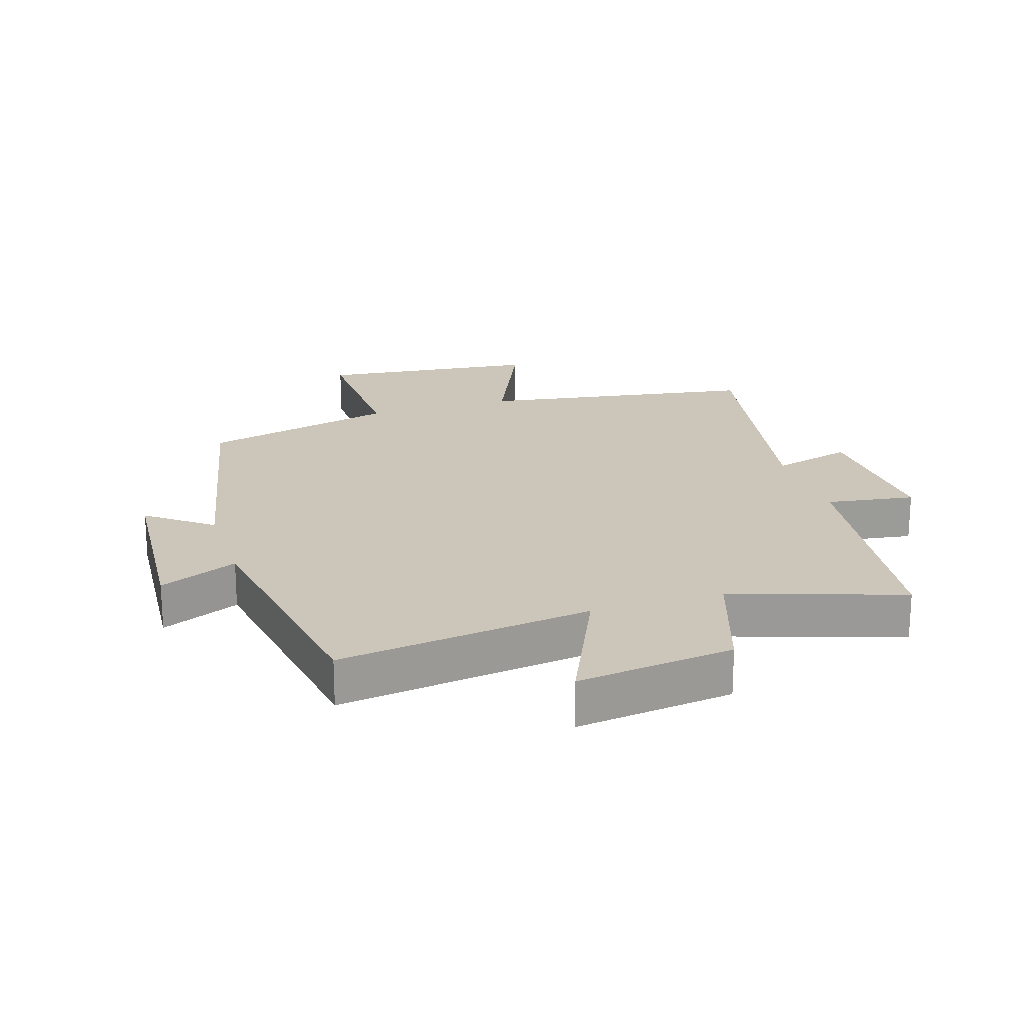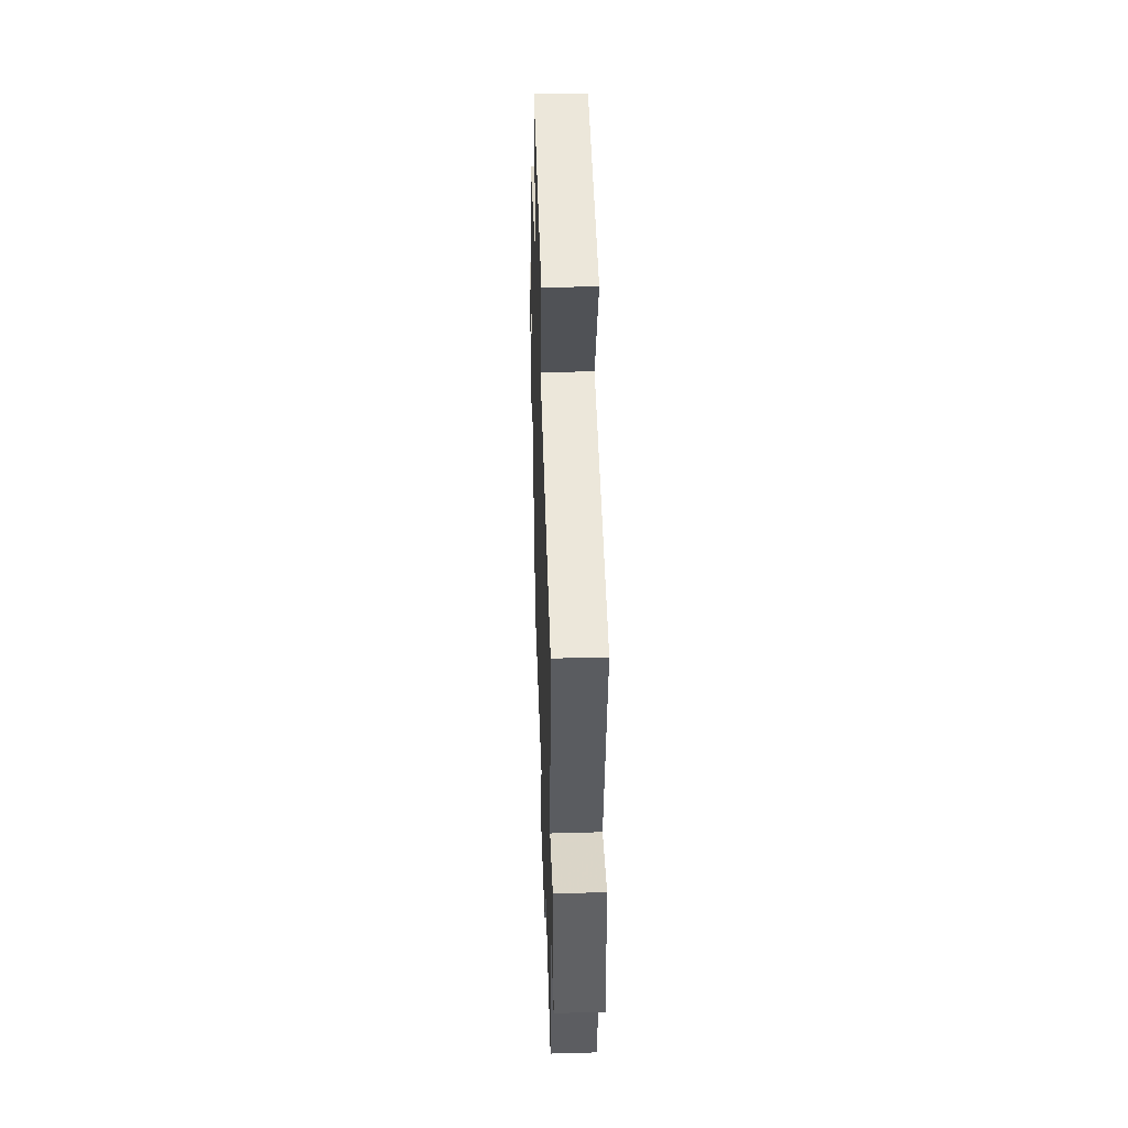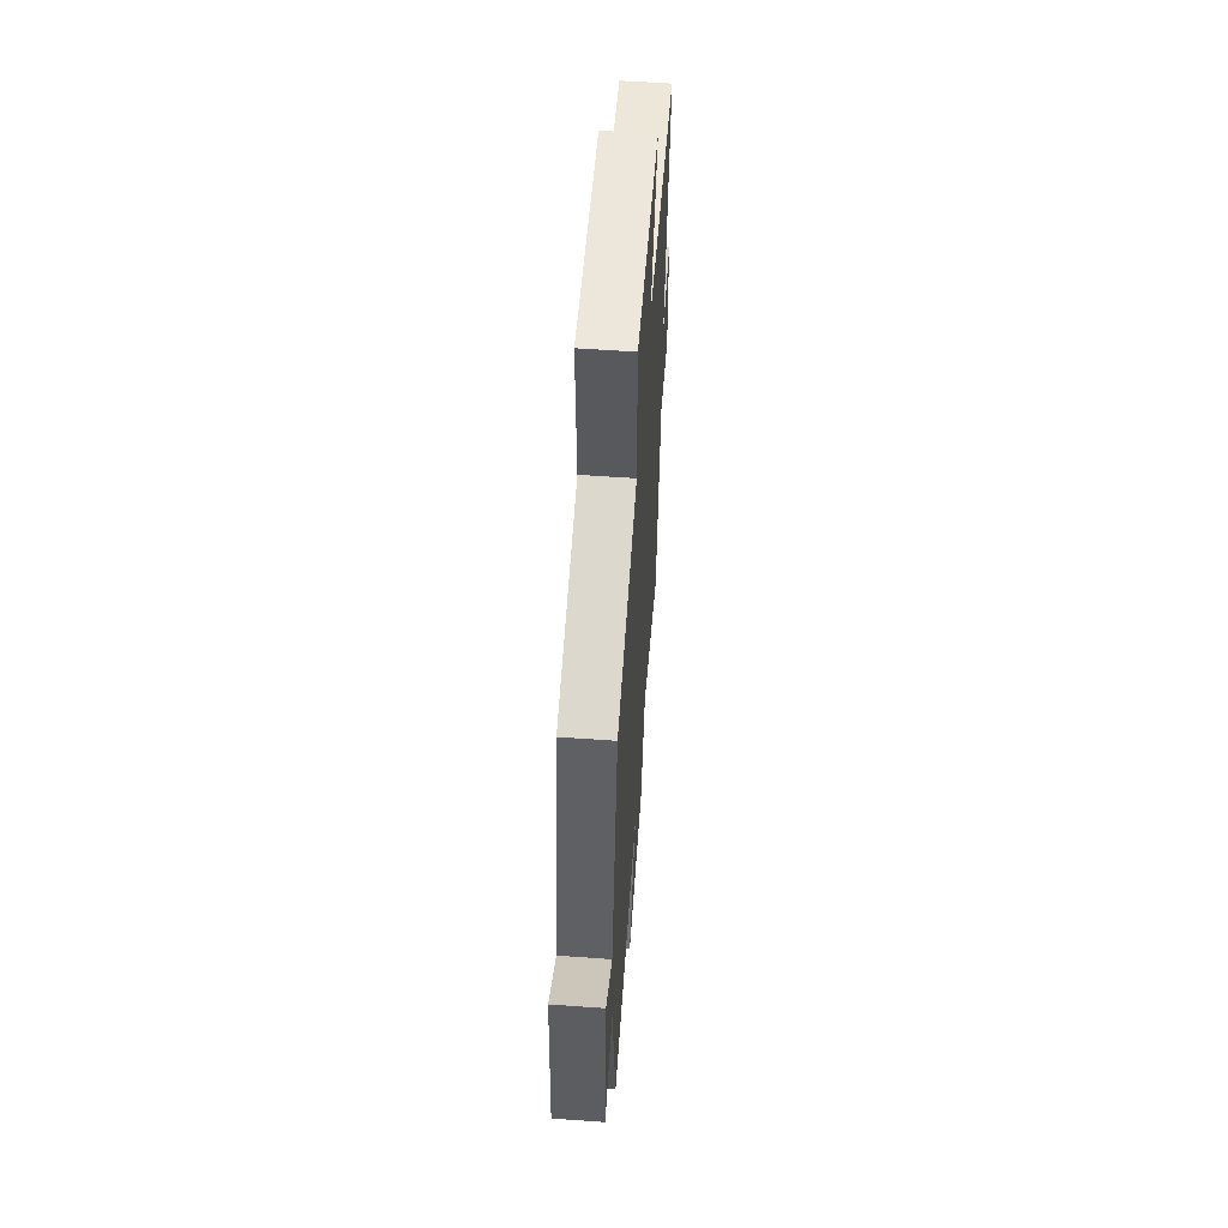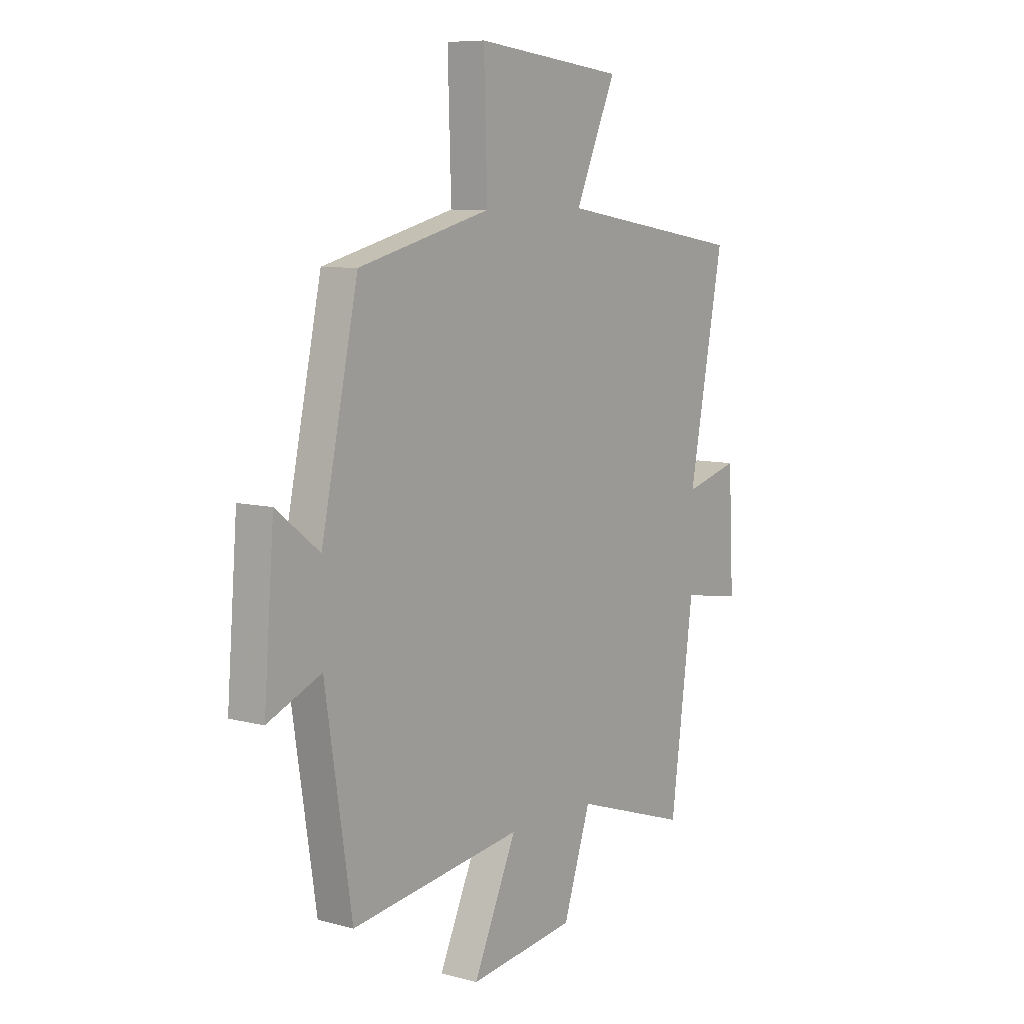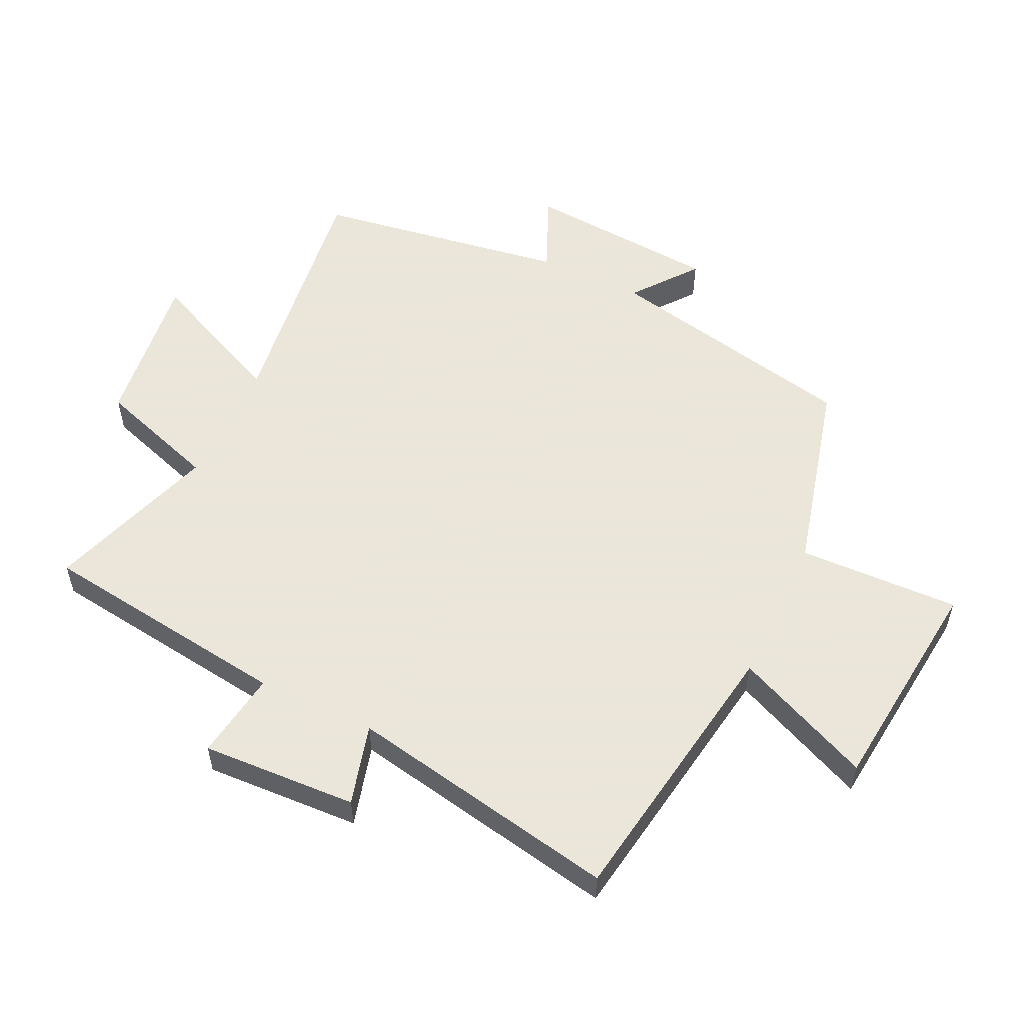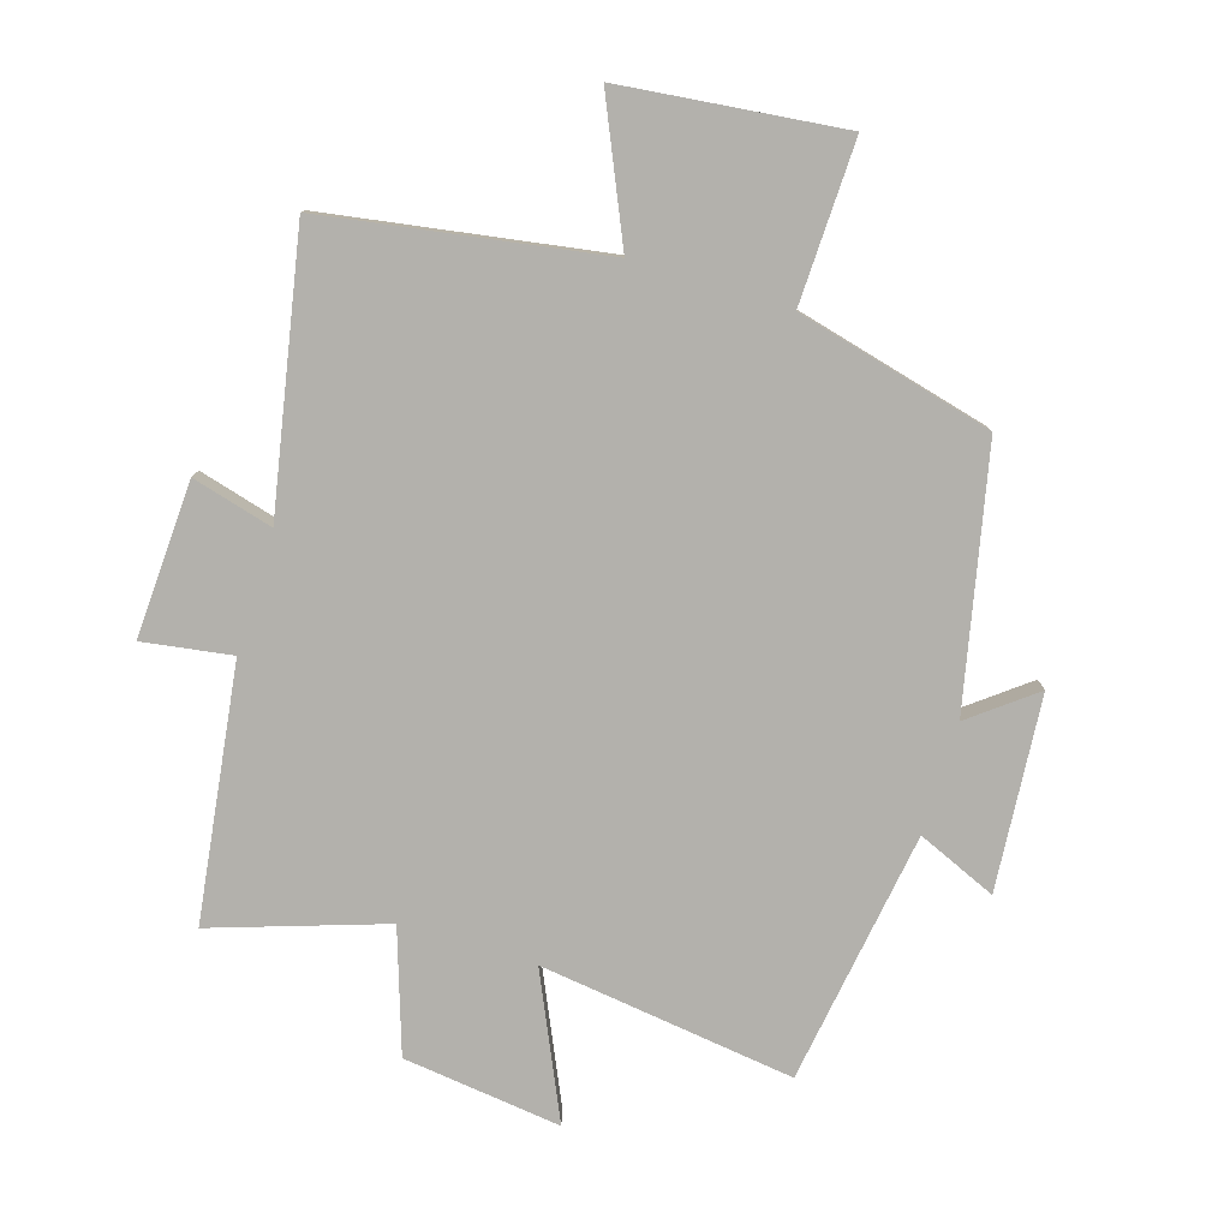
<metadata>
{"format":"obj","ext":"obj","renderer":"f3d","projection":"perspective","resolution":1024,"background":"white","views":[{"elev":20.8,"azim":162.3,"up":"+Y"},{"elev":44.9,"azim":-91.9,"up":"+Z"},{"elev":58.1,"azim":94.2,"up":"+Z"},{"elev":8.2,"azim":126.3,"up":"+Z"},{"elev":55.0,"azim":-64.6,"up":"+Y"},{"elev":-79.1,"azim":-17.0,"up":"+Y"}]}
</metadata>
<code>
v 0.414 0.07 0.421
v 0.5 0.07 0.018
v 0.601 0.07 0.096
v 0.625 0.07 -0.21
v 0.5 0.07 -0.156
v 0.438 0.07 -0.555
v 0.035 0.07 -0.5
v 0.137 0.07 -0.724
v -0.113 0.07 -0.692
v -0.177 0.07 -0.5
v -0.446 0.07 -0.589
v -0.5 0.07 -0.189
v -0.64 0.07 -0.21
v -0.628 0.07 0.036
v -0.5 0.07 0.001
v -0.582 0.07 0.43
v -0.142 0.07 0.5
v -0.238 0.07 0.717
v 0.112 0.07 0.755
v 0.104 0.07 0.5
v 0.414 0 0.421
v 0.5 0 0.018
v 0.601 0 0.096
v 0.625 0 -0.21
v 0.5 0 -0.156
v 0.438 0 -0.555
v 0.035 0 -0.5
v 0.137 0 -0.724
v -0.113 0 -0.692
v -0.177 0 -0.5
v -0.446 0 -0.589
v -0.5 0 -0.189
v -0.64 0 -0.21
v -0.628 0 0.036
v -0.5 0 0.001
v -0.582 0 0.43
v -0.142 0 0.5
v -0.238 0 0.717
v 0.112 0 0.755
v 0.104 0 0.5
f 17 18 19 20
f 20 1 2
f 17 20 2
f 16 17 2
f 15 16 2
f 12 13 14 15
f 12 15 2
f 11 12 2
f 10 11 2
f 7 8 9 10
f 7 10 2
f 5 6 7 2
f 2 3 4 5
f 40 39 38 37
f 22 21 40
f 22 40 37
f 22 37 36
f 22 36 35
f 35 34 33 32
f 22 35 32
f 22 32 31
f 22 31 30
f 30 29 28 27
f 22 30 27
f 22 27 26 25
f 25 24 23 22
f 1 21 22 2
f 2 22 23 3
f 3 23 24 4
f 4 24 25 5
f 5 25 26 6
f 6 26 27 7
f 7 27 28 8
f 8 28 29 9
f 9 29 30 10
f 10 30 31 11
f 11 31 32 12
f 12 32 33 13
f 13 33 34 14
f 14 34 35 15
f 15 35 36 16
f 16 36 37 17
f 17 37 38 18
f 18 38 39 19
f 19 39 40 20
f 20 40 21 1

</code>
